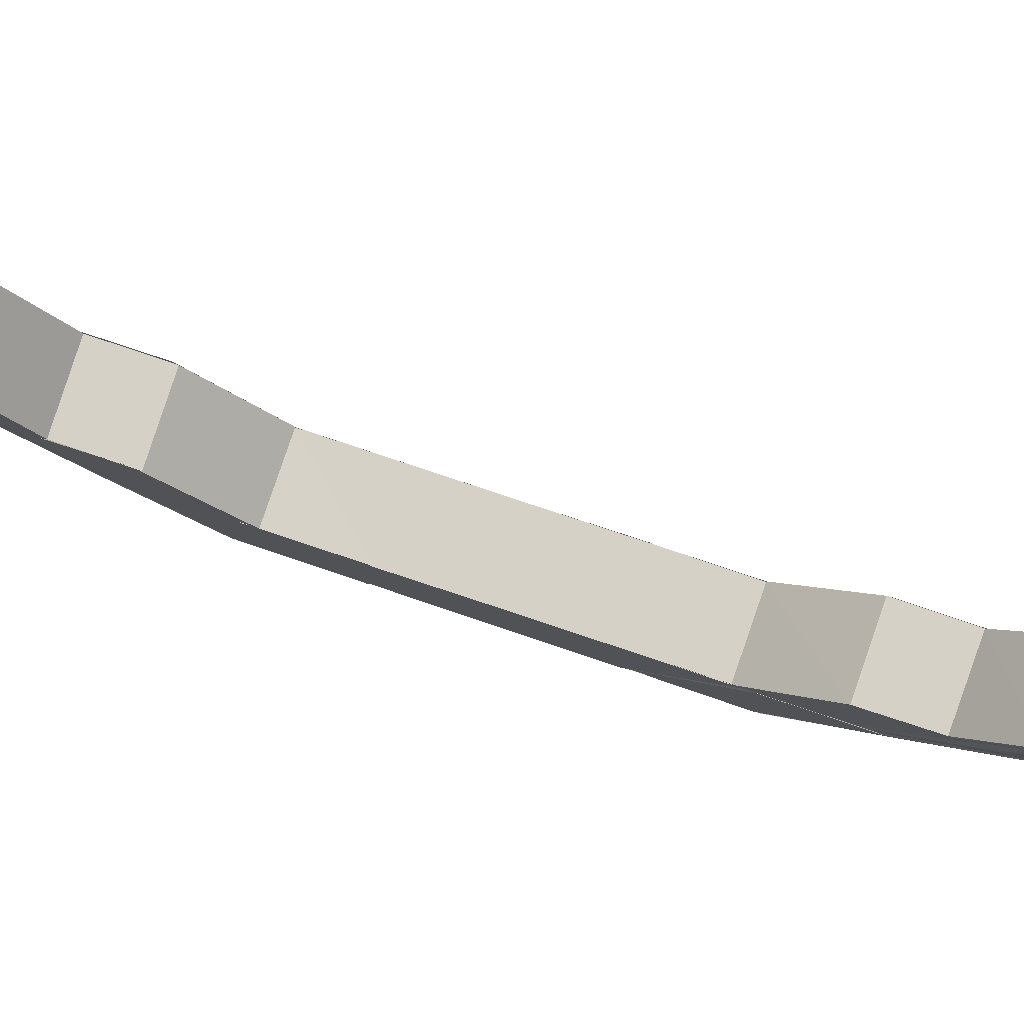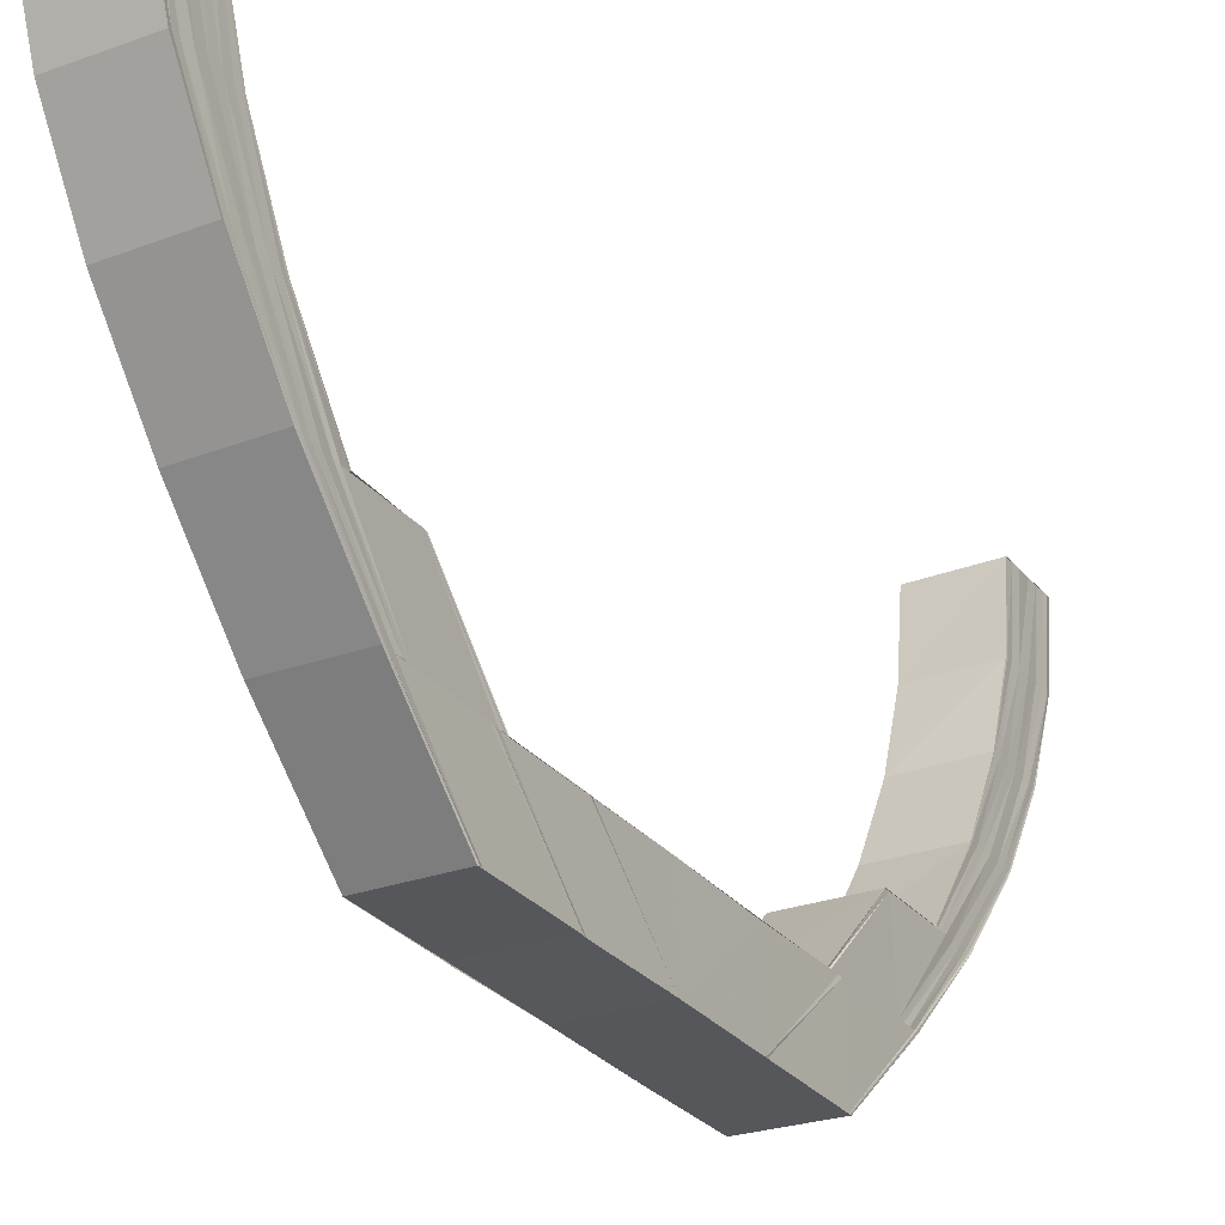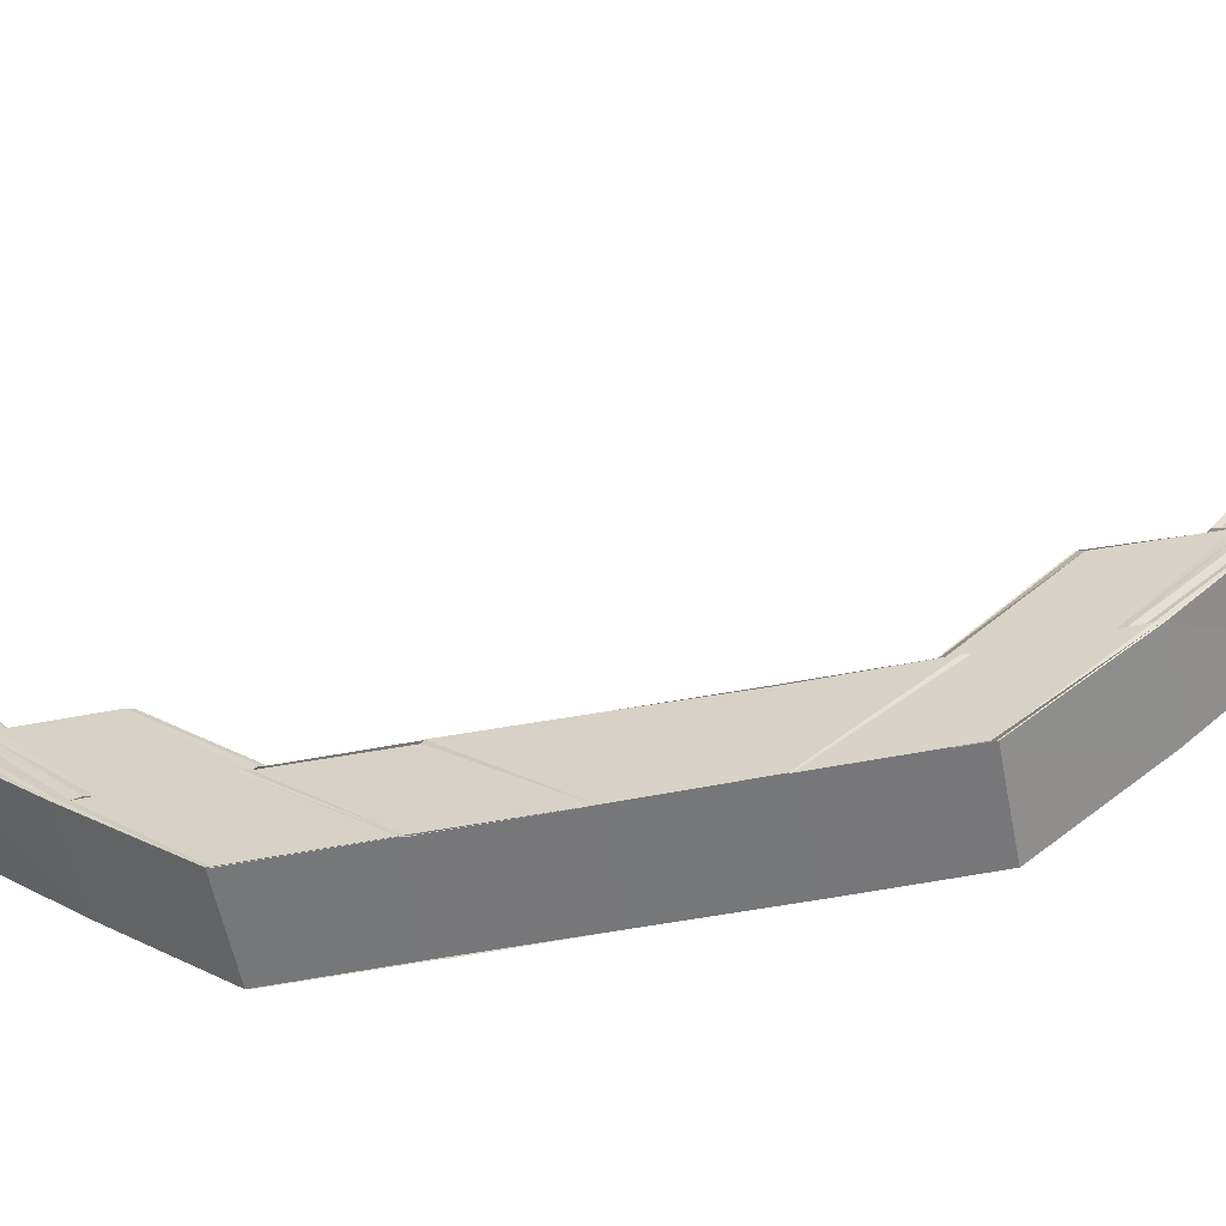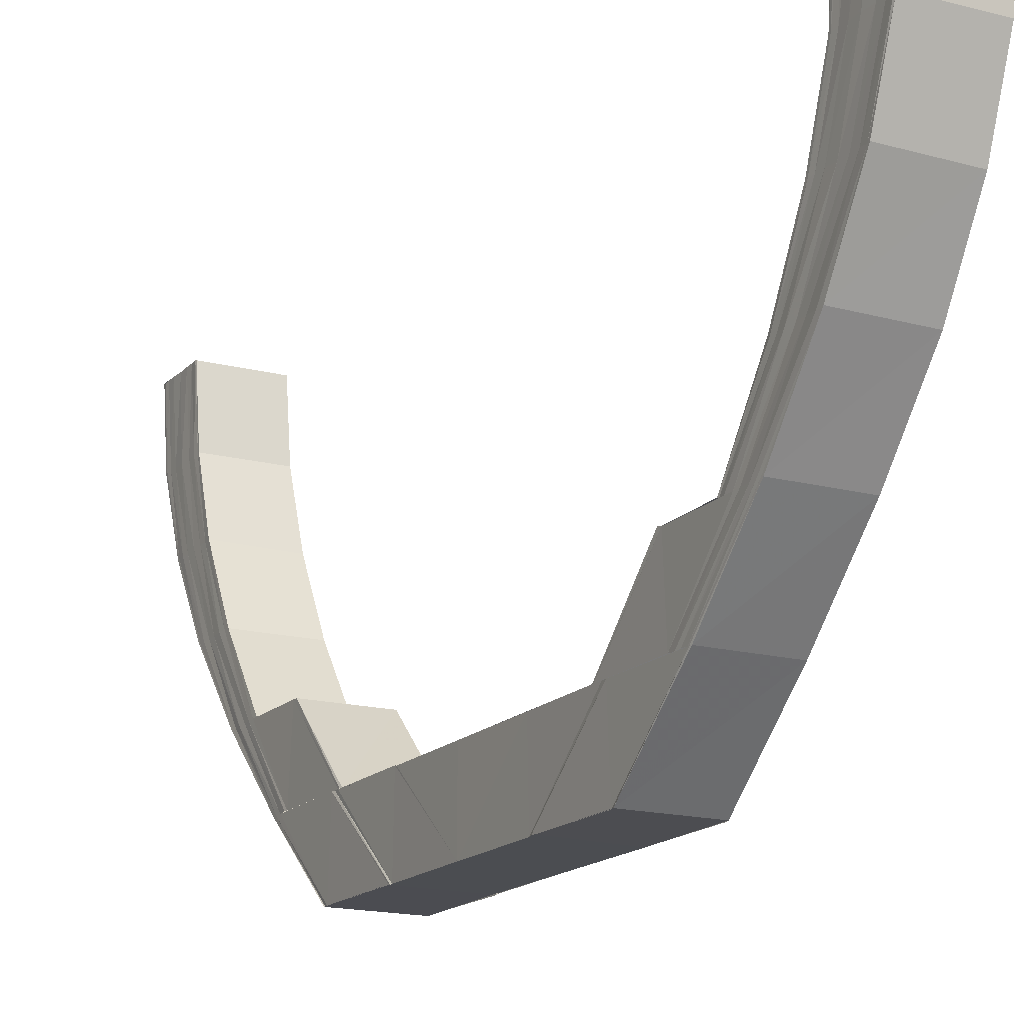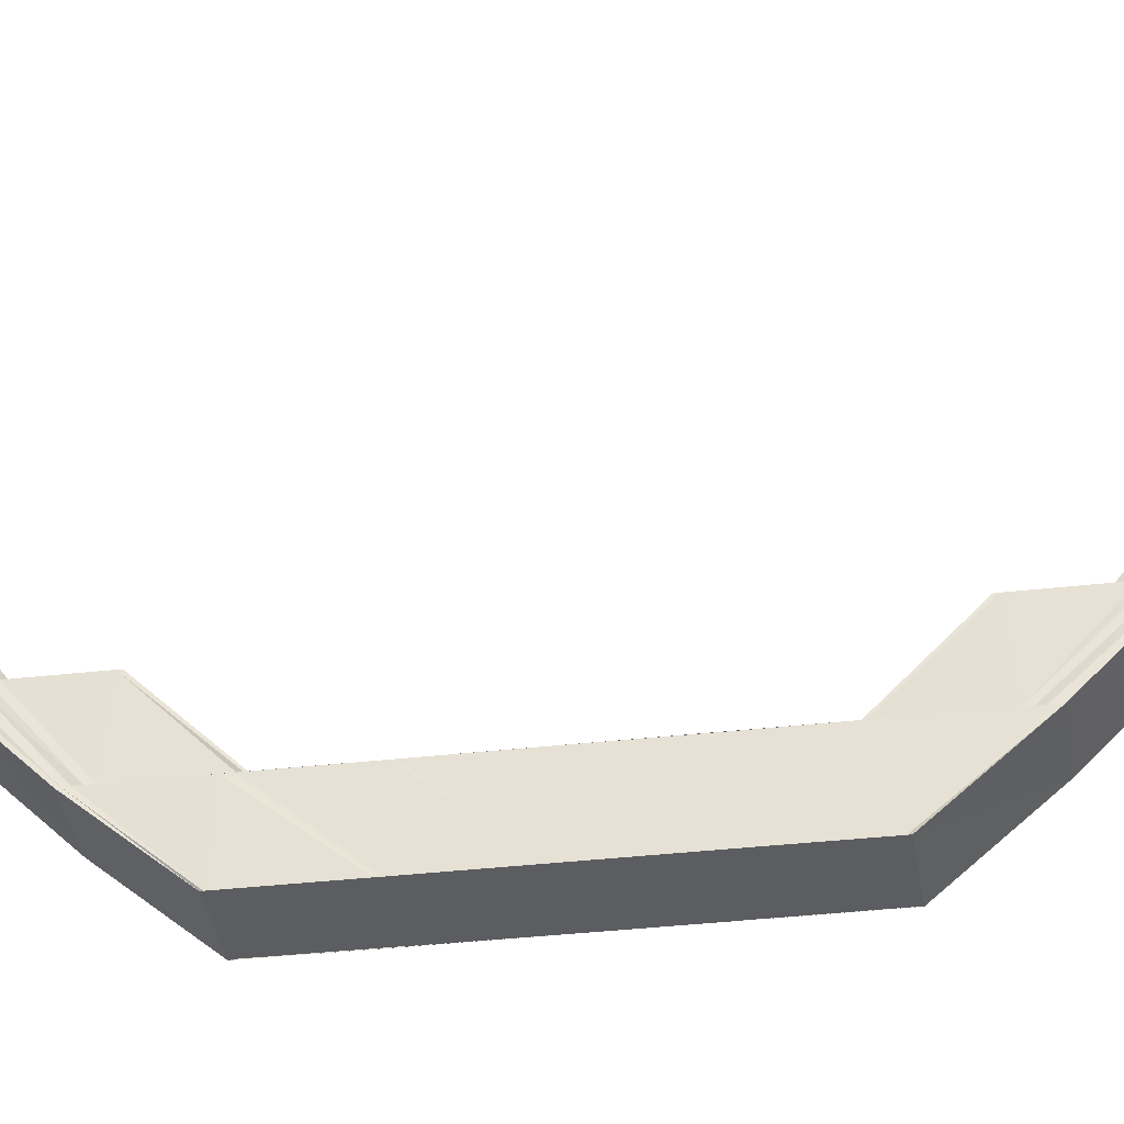
<metadata>
{"format":"obj","ext":"obj","renderer":"f3d","projection":"perspective","resolution":1024,"background":"white","views":[{"elev":78.6,"azim":108.5,"up":"+Y"},{"elev":-27.1,"azim":29.6,"up":"+Y"},{"elev":-57.0,"azim":101.1,"up":"+Y"},{"elev":-16.0,"azim":152.1,"up":"+Y"},{"elev":-36.3,"azim":-81.4,"up":"+Y"}]}
</metadata>
<code>
o 3778
v 2246 1871 8.034
v 2246 1871 8.033
v 2246 1871 8.034
v 2246 1871 8.029
v 2246 1871 8.033
v 2246 1871 8.033
v 2246 1871 8.033
v 2246 1871 8.033
v 2246 1871 8.029
v 2246 1871 8.034
v 2246 1871 8.034
v 2246 1871 8.023
v 2246 1871 8.029
v 2246 1871 8.015
v 2246 1871 8.023
v 2246 1871 8.004
v 2246 1871 8.015
v 2246 1871 7.993
v 2246 1871 8.005
v 2246 1871 8.029
v 2246 1871 8.023
v 2246 1871 8.023
v 2246 1871 8.015
v 2246 1871 8.032
v 2246 1871 8.032
v 2246 1871 8.028
v 2246 1871 8.03
v 2246 1871 8.03
v 2246 1871 8.022
v 2246 1871 8.027
v 2246 1871 8.015
v 2246 1871 8.005
v 2246 1871 8.029
v 2246 1871 8.021
v 2246 1871 7.993
v 2246 1871 8.004
v 2246 1871 8.014
v 2246 1871 8.025
v 2246 1871 8.013
v 2246 1871 8.004
v 2246 1871 7.993
v 2246 1871 7.993
v 2246 1871 7.993
v 2246 1871 8.019
v 2246 1871 8.003
v 2246 1871 7.992
v 2246 1871 7.98
v 2246 1871 7.98
v 2246 1871 7.991
v 2246 1871 7.98
v 2246 1871 7.991
v 2246 1871 7.979
v 2246 1871 7.968
v 2246 1871 7.979
v 2246 1871 8.012
v 2246 1871 8.002
v 2246 1871 7.968
v 2246 1871 8.011
v 2246 1871 8.001
v 2246 1871 8.018
v 2246 1871 8.024
v 2246 1871 8
v 2246 1871 7.99
v 2246 1871 8
v 2246 1871 7.99
v 2246 1871 8
v 2246 1871 7.99
v 2246 1871 8
v 2246 1871 8.01
v 2246 1871 8.009
v 2246 1871 8.009
v 2246 1871 8
v 2246 1871 8
v 2246 1871 7.99
v 2246 1871 8.009
v 2246 1871 8.016
v 2246 1871 8.016
v 2246 1871 8.022
v 2246 1871 8.021
v 2246 1871 8.025
v 2246 1871 8.025
v 2246 1871 8.026
v 2246 1871 8.016
v 2246 1871 8.009
v 2246 1871 8.009
v 2246 1871 8.016
v 2246 1871 8.021
v 2246 1871 8.022
v 2246 1871 8.025
v 2246 1871 8.017
v 2246 1871 8.022
v 2246 1871 8.025
v 2246 1871 8.026
v 2246 1871 8.026
v 2246 1871 8.026
v 2246 1871 8.026
v 2246 1871 8.027
v 2246 1871 8.027
v 2246 1871 8.028
v 2246 1871 8.034
v 2246 1871 8.033
v 2246 1871 8.032
v 2246 1871 8.03
v 2246 1871 8.028
v 2246 1871 8.027
v 2246 1871 8.026
v 2246 1871 8.026
v 2246 1871 8.026
v 2246 1871 8.025
v 2246 1871 8.026
v 2246 1871 8.021
v 2246 1871 8.025
v 2246 1871 8.016
v 2246 1871 8.022
v 2246 1871 8.009
v 2246 1871 8.016
v 2246 1871 8.026
v 2246 1871 8.027
v 2246 1871 8.022
v 2246 1871 8.017
v 2246 1871 8.027
v 2246 1871 8.028
v 2246 1871 8.026
v 2246 1871 8.025
v 2246 1871 8.022
v 2246 1871 8.016
v 2246 1871 8.009
v 2246 1871 8.027
v 2246 1871 8.028
v 2246 1871 8.03
v 2246 1871 8.024
v 2246 1871 8.029
v 2246 1871 8.03
v 2246 1871 8.032
v 2246 1871 8.01
v 2246 1871 8.018
v 2246 1871 8.011
v 2246 1871 8.025
v 2246 1871 8.03
v 2246 1871 8.032
v 2246 1871 8.033
v 2246 1871 8.019
v 2246 1871 8.032
v 2246 1871 8.034
v 2246 1871 8.033
v 2246 1871 8.027
v 2246 1871 8.033
v 2246 1871 8.034
v 2246 1871 8.028
v 2246 1871 8.029
v 2246 1871 8.033
v 2246 1871 8.033
v 2246 1871 8.034
v 2246 1871 8.029
v 2246 1871 8.029
v 2246 1871 8.023
v 2246 1871 8.023
v 2246 1871 8.022
v 2246 1871 8.023
v 2246 1871 8.015
v 2246 1871 8.015
v 2246 1871 8.014
v 2246 1871 8.015
v 2246 1871 8.004
v 2246 1871 8.005
v 2246 1871 7.993
v 2246 1871 7.993
v 2246 1871 8.004
v 2246 1871 8.004
v 2246 1871 7.993
v 2246 1871 7.993
v 2246 1871 7.992
v 2246 1871 7.98
v 2246 1871 8.003
v 2246 1871 7.98
v 2246 1871 7.991
v 2246 1871 7.979
v 2246 1871 7.968
v 2246 1871 8.013
v 2246 1871 8.002
v 2246 1871 8.012
v 2246 1871 8.021
v 2246 1871 8.001
v 2246 1871 8
v 2246 1871 7.99
v 2246 1871 7.99
v 2246 1871 8
v 2246 1871 7.99
v 2246 1871 7.99
v 2246 1871 7.979
v 2246 1871 7.99
v 2246 1871 8
v 2246 1871 7.979
v 2246 1871 7.968
v 2246 1871 7.956
v 2246 1871 7.956
v 2246 1871 7.945
v 2246 1871 7.945
v 2246 1871 7.945
v 2246 1871 7.935
v 2246 1871 7.945
v 2246 1871 7.935
v 2246 1871 7.935
v 2246 1871 7.945
v 2246 1871 7.934
v 2246 1871 7.945
v 2246 1871 7.934
v 2246 1871 7.924
v 2246 1871 7.923
v 2246 1871 7.933
v 2246 1871 7.922
v 2246 1871 7.932
v 2246 1871 7.916
v 2246 1871 7.921
v 2246 1871 7.914
v 2246 1871 7.913
v 2246 1871 7.931
v 2246 1871 7.917
v 2246 1871 7.925
v 2246 1871 7.908
v 2246 1871 7.907
v 2246 1871 7.918
v 2246 1871 7.926
v 2246 1871 7.91
v 2246 1871 7.911
v 2246 1871 7.919
v 2246 1871 7.926
v 2246 1871 7.913
v 2246 1871 7.919
v 2246 1871 7.926
v 2246 1871 7.935
v 2246 1871 7.935
v 2246 1871 7.926
v 2246 1871 7.935
v 2246 1871 7.945
v 2246 1871 7.926
v 2246 1871 7.919
v 2246 1871 7.914
v 2246 1871 7.919
v 2246 1871 7.91
v 2246 1871 7.913
v 2246 1871 7.909
v 2246 1871 7.91
v 2246 1871 7.909
v 2246 1871 7.91
v 2246 1871 7.91
v 2246 1871 7.913
v 2246 1871 7.914
v 2246 1871 7.919
v 2246 1871 7.919
v 2246 1871 7.926
v 2246 1871 7.913
v 2246 1871 7.91
v 2246 1871 7.909
v 2246 1871 7.909
v 2246 1871 7.91
v 2246 1871 7.914
v 2246 1871 7.908
v 2246 1871 7.909
v 2246 1871 7.907
v 2246 1871 7.908
v 2246 1871 7.905
v 2246 1871 7.906
v 2246 1871 7.905
v 2246 1871 7.903
v 2246 1871 7.902
v 2246 1871 7.903
v 2246 1871 7.901
v 2246 1871 7.902
v 2246 1871 7.901
v 2246 1871 7.906
v 2246 1871 7.902
v 2246 1871 7.902
v 2246 1871 7.901
v 2246 1871 7.906
v 2246 1871 7.912
v 2246 1871 7.912
v 2246 1871 7.906
v 2246 1871 7.906
v 2246 1871 7.902
v 2246 1871 7.901
v 2246 1871 7.912
v 2246 1871 7.912
v 2246 1871 7.92
v 2246 1871 7.92
v 2246 1871 7.92
v 2246 1871 7.92
v 2246 1871 7.931
v 2246 1871 7.93
v 2246 1871 7.931
v 2246 1871 7.93
v 2246 1871 7.942
v 2246 1871 7.942
v 2246 1871 7.942
v 2246 1871 7.942
v 2246 1871 7.942
v 2246 1871 7.943
v 2246 1871 7.955
v 2246 1871 7.955
v 2246 1871 7.944
v 2246 1871 7.956
v 2246 1871 7.955
v 2246 1871 7.954
v 2246 1871 7.942
v 2246 1871 7.981
v 2246 1871 7.98
v 2246 1871 7.956
v 2246 1871 7.956
v 2246 1871 7.955
v 2246 1871 7.944
v 2246 1871 7.944
v 2246 1871 7.955
v 2246 1871 7.943
v 2246 1871 7.955
v 2246 1871 7.942
v 2246 1871 7.932
v 2246 1871 7.931
v 2246 1871 7.931
v 2246 1871 7.942
v 2246 1871 7.922
v 2246 1871 7.921
v 2246 1871 7.92
v 2246 1871 7.931
v 2246 1871 7.93
v 2246 1871 7.942
v 2246 1871 7.92
v 2246 1871 7.92
v 2246 1871 7.912
v 2246 1871 7.912
v 2246 1871 7.913
v 2246 1871 7.906
v 2246 1871 7.906
v 2246 1871 7.912
v 2246 1871 7.902
v 2246 1871 7.902
v 2246 1871 7.907
v 2246 1871 7.906
v 2246 1871 7.901
v 2246 1871 7.903
v 2246 1871 7.902
v 2246 1871 7.902
v 2246 1871 7.902
v 2246 1871 7.901
v 2246 1871 7.903
v 2246 1871 7.905
v 2246 1871 7.905
v 2246 1871 7.903
v 2246 1871 7.907
v 2246 1871 7.908
v 2246 1871 7.906
v 2246 1871 7.905
v 2246 1871 7.908
v 2246 1871 7.909
v 2246 1871 7.908
v 2246 1871 7.909
v 2246 1871 7.91
v 2246 1871 7.908
v 2246 1871 7.907
v 2246 1871 7.91
v 2246 1871 7.914
v 2246 1871 7.911
v 2246 1871 7.916
v 2246 1871 7.913
v 2246 1871 7.913
v 2246 1871 7.917
v 2246 1871 7.923
v 2246 1871 7.933
v 2246 1871 7.924
v 2246 1871 7.934
v 2246 1871 7.918
v 2246 1871 7.919
v 2246 1871 7.925
v 2246 1871 7.926
v 2246 1871 7.934
v 2246 1871 7.945
v 2246 1871 7.945
v 2246 1871 7.935
f 1 2 3
f 2 4 5
f 6 5 3
f 3 5 7
f 8 9 6
f 10 8 11
f 9 12 13
f 12 14 15
f 14 16 17
f 16 18 19
f 13 20 5
f 15 21 20
f 4 22 20
f 22 23 21
f 5 20 24
f 5 24 7
f 7 24 25
f 20 26 24
f 20 21 26
f 24 27 25
f 24 26 27
f 25 27 28
f 21 29 26
f 26 30 27
f 26 29 30
f 21 31 29
f 17 31 21
f 23 32 31
f 27 30 33
f 27 33 28
f 29 34 30
f 32 35 36
f 19 36 31
f 31 37 29
f 31 36 37
f 29 37 34
f 30 34 38
f 30 38 33
f 37 39 34
f 36 40 37
f 37 40 39
f 36 41 40
f 42 41 36
f 41 43 40
f 34 44 38
f 34 39 44
f 40 45 39
f 40 43 45
f 43 46 45
f 43 47 46
f 47 48 46
f 46 48 49
f 48 50 49
f 49 50 51
f 50 52 51
f 50 53 52
f 52 53 54
f 39 45 55
f 39 55 44
f 45 56 55
f 53 57 54
f 55 56 58
f 56 59 58
f 44 55 60
f 55 58 60
f 44 60 61
f 38 44 61
f 59 51 62
f 51 63 62
f 62 63 64
f 63 65 64
f 64 65 66
f 65 67 68
f 59 62 69
f 58 59 69
f 70 66 71
f 66 72 71
f 73 74 72
f 70 75 76
f 77 76 78
f 79 78 80
f 81 80 82
f 83 84 77
f 84 85 86
f 83 86 87
f 69 84 83
f 88 83 79
f 88 87 89
f 90 69 83
f 90 83 88
f 58 69 90
f 60 58 90
f 60 90 91
f 91 90 88
f 61 60 91
f 92 88 81
f 91 88 92
f 92 89 93
f 61 91 94
f 94 91 92
f 94 92 95
f 95 92 96
f 97 94 95
f 98 61 94
f 98 94 97
f 38 61 98
f 99 98 97
f 33 38 98
f 33 98 99
f 28 33 99
f 100 1 28
f 101 100 28
f 102 101 28
f 103 102 28
f 104 103 28
f 105 104 28
f 106 105 28
f 107 106 28
f 108 109 110
f 109 111 112
f 111 113 114
f 113 115 116
f 112 117 118
f 114 119 117
f 116 120 119
f 121 117 122
f 123 124 121
f 124 125 117
f 125 126 119
f 126 127 120
f 117 119 128
f 117 128 129
f 122 128 130
f 119 131 128
f 119 120 131
f 128 131 132
f 128 132 133
f 130 132 134
f 71 135 120
f 120 135 136
f 120 136 131
f 135 137 136
f 131 138 132
f 131 136 138
f 132 138 139
f 132 139 140
f 134 139 141
f 136 137 142
f 136 142 138
f 141 143 144
f 139 143 145
f 138 146 139
f 139 146 143
f 138 142 146
f 143 147 148
f 146 149 143
f 149 150 147
f 143 149 151
f 151 152 153
f 154 155 152
f 156 157 155
f 149 158 154
f 158 159 150
f 160 161 157
f 158 162 156
f 162 163 159
f 164 165 161
f 166 167 165
f 162 168 160
f 168 169 163
f 168 170 164
f 170 171 169
f 172 170 168
f 172 173 170
f 174 168 162
f 175 173 172
f 176 175 172
f 177 175 176
f 177 178 175
f 179 174 162
f 180 174 179
f 179 162 158
f 181 180 179
f 182 179 158
f 181 179 182
f 182 158 149
f 146 182 149
f 142 182 146
f 142 181 182
f 183 180 181
f 137 181 142
f 137 183 181
f 184 183 137
f 184 185 183
f 186 185 184
f 187 188 184
f 189 190 186
f 189 191 192
f 190 193 186
f 190 57 193
f 57 194 193
f 57 195 194
f 195 196 194
f 195 197 196
f 197 198 196
f 199 200 198
f 201 202 197
f 202 203 204
f 205 202 201
f 206 205 201
f 207 205 206
f 207 208 205
f 209 208 207
f 210 209 207
f 211 209 210
f 212 211 210
f 209 213 208
f 214 211 212
f 211 215 209
f 215 213 209
f 216 215 211
f 214 216 211
f 217 214 212
f 213 218 208
f 208 218 219
f 215 220 213
f 216 221 215
f 221 220 215
f 218 222 219
f 219 222 223
f 213 224 218
f 220 224 213
f 218 225 222
f 224 225 218
f 222 226 223
f 223 226 227
f 225 228 222
f 222 228 226
f 226 229 230
f 231 227 232
f 227 233 232
f 231 234 235
f 236 237 233
f 237 238 239
f 238 240 241
f 240 242 243
f 242 244 245
f 246 245 247
f 248 247 249
f 250 249 251
f 226 252 250
f 228 252 226
f 252 253 248
f 253 254 246
f 254 255 256
f 253 256 257
f 252 257 229
f 258 254 253
f 259 253 252
f 259 258 253
f 228 259 252
f 260 258 259
f 261 259 228
f 261 260 259
f 225 261 228
f 262 260 261
f 263 261 225
f 263 262 261
f 224 263 225
f 264 263 224
f 220 264 224
f 264 265 263
f 265 262 263
f 266 265 264
f 267 264 220
f 267 266 264
f 221 267 220
f 268 266 267
f 269 268 267
f 269 267 221
f 270 268 269
f 271 269 221
f 271 221 216
f 272 269 271
f 273 274 269
f 275 273 271
f 276 271 216
f 277 275 276
f 278 271 276
f 276 216 214
f 279 280 278
f 280 281 272
f 282 279 283
f 283 276 284
f 284 276 214
f 285 277 284
f 284 214 217
f 286 282 287
f 287 284 288
f 288 284 217
f 289 285 288
f 290 286 291
f 292 290 293
f 291 288 294
f 295 289 294
f 294 288 296
f 288 217 296
f 296 217 297
f 296 297 298
f 298 297 299
f 297 300 299
f 299 300 301
f 299 301 53
f 53 301 57
f 302 303 53
f 302 304 303
f 304 293 303
f 178 302 53
f 178 53 305
f 306 178 305
f 306 305 42
f 166 306 42
f 194 178 177
f 194 307 178
f 307 308 178
f 308 309 178
f 308 310 309
f 310 311 309
f 309 311 312
f 311 313 312
f 312 313 314
f 313 315 314
f 313 316 315
f 316 317 315
f 315 317 304
f 317 318 319
f 316 320 317
f 321 322 318
f 320 321 317
f 317 321 323
f 323 324 325
f 326 327 324
f 328 329 327
f 321 330 326
f 331 332 329
f 330 333 322
f 334 335 332
f 330 336 328
f 336 337 333
f 281 338 335
f 336 339 331
f 339 340 334
f 339 341 337
f 342 343 341
f 344 342 339
f 342 281 262
f 344 342 262
f 281 274 262
f 345 344 262
f 345 344 346
f 346 339 336
f 346 347 339
f 348 345 262
f 349 346 336
f 348 345 350
f 350 346 349
f 350 351 346
f 349 336 330
f 352 348 262
f 353 352 262
f 242 353 262
f 352 348 354
f 353 352 355
f 356 353 355
f 355 357 354
f 354 358 350
f 359 350 349
f 354 350 359
f 359 349 360
f 360 349 330
f 360 330 321
f 320 360 321
f 355 354 361
f 361 354 359
f 362 359 360
f 361 359 362
f 362 360 320
f 363 355 361
f 243 355 363
f 364 356 363
f 363 361 365
f 365 361 362
f 366 362 320
f 365 362 366
f 366 320 316
f 367 366 316
f 368 366 367
f 368 365 366
f 369 368 367
f 370 363 365
f 370 365 368
f 241 363 370
f 371 364 370
f 372 370 368
f 372 368 369
f 373 371 372
f 239 370 372
f 374 372 369
f 374 369 310
f 375 374 310
f 232 374 375
f 376 377 375

</code>
